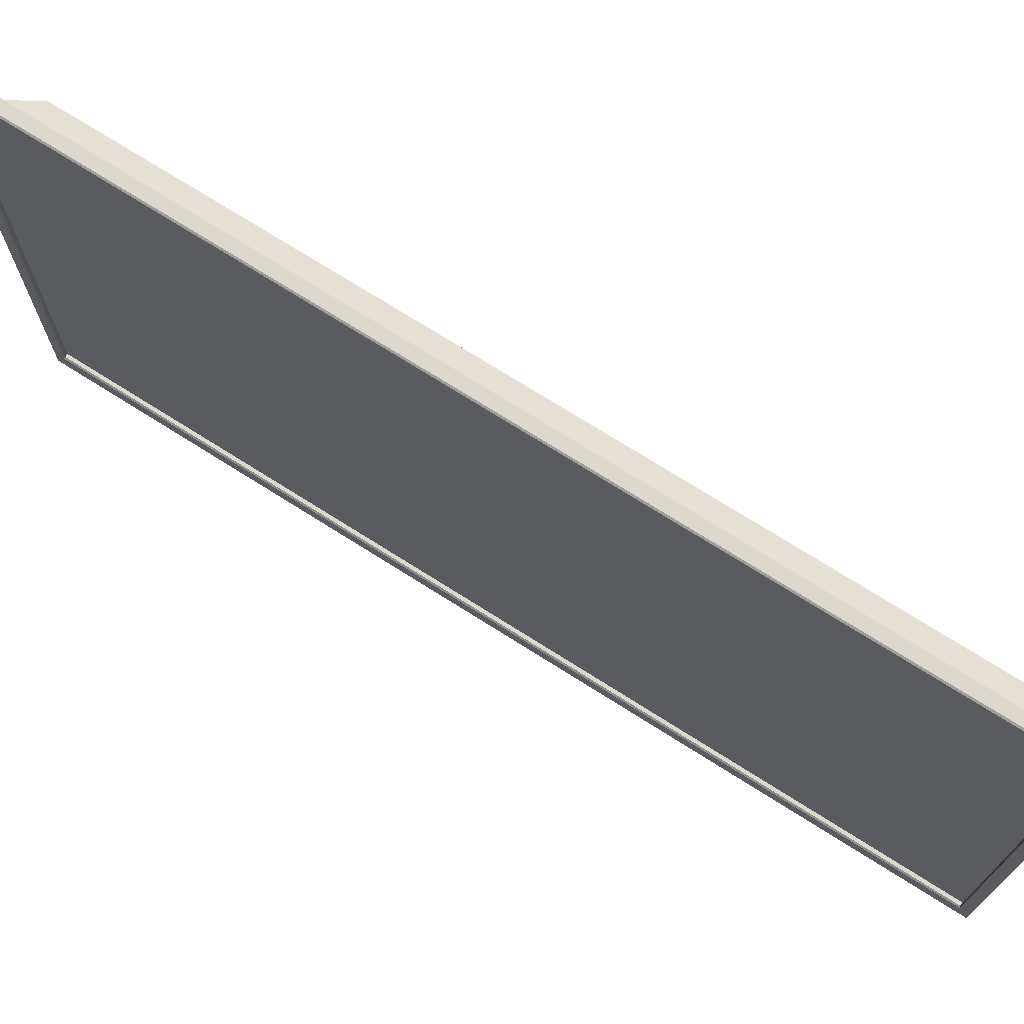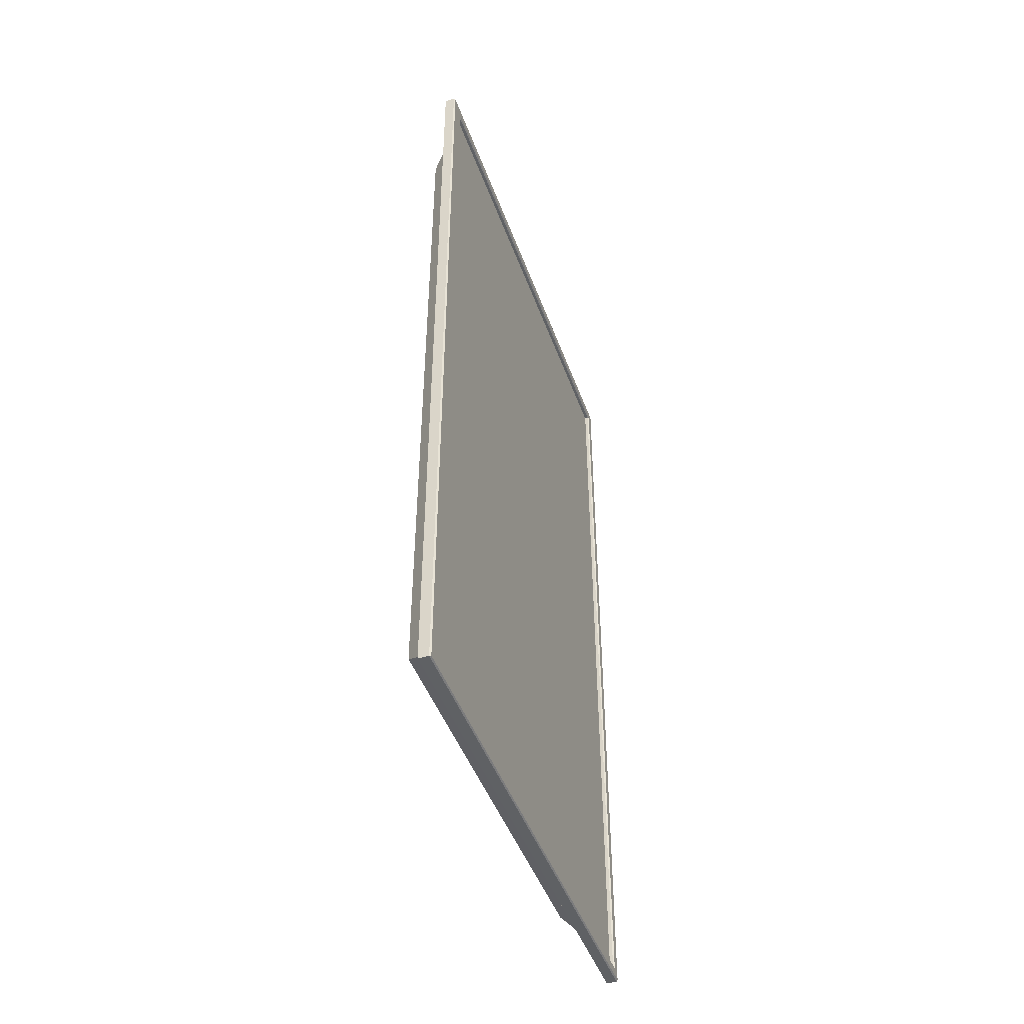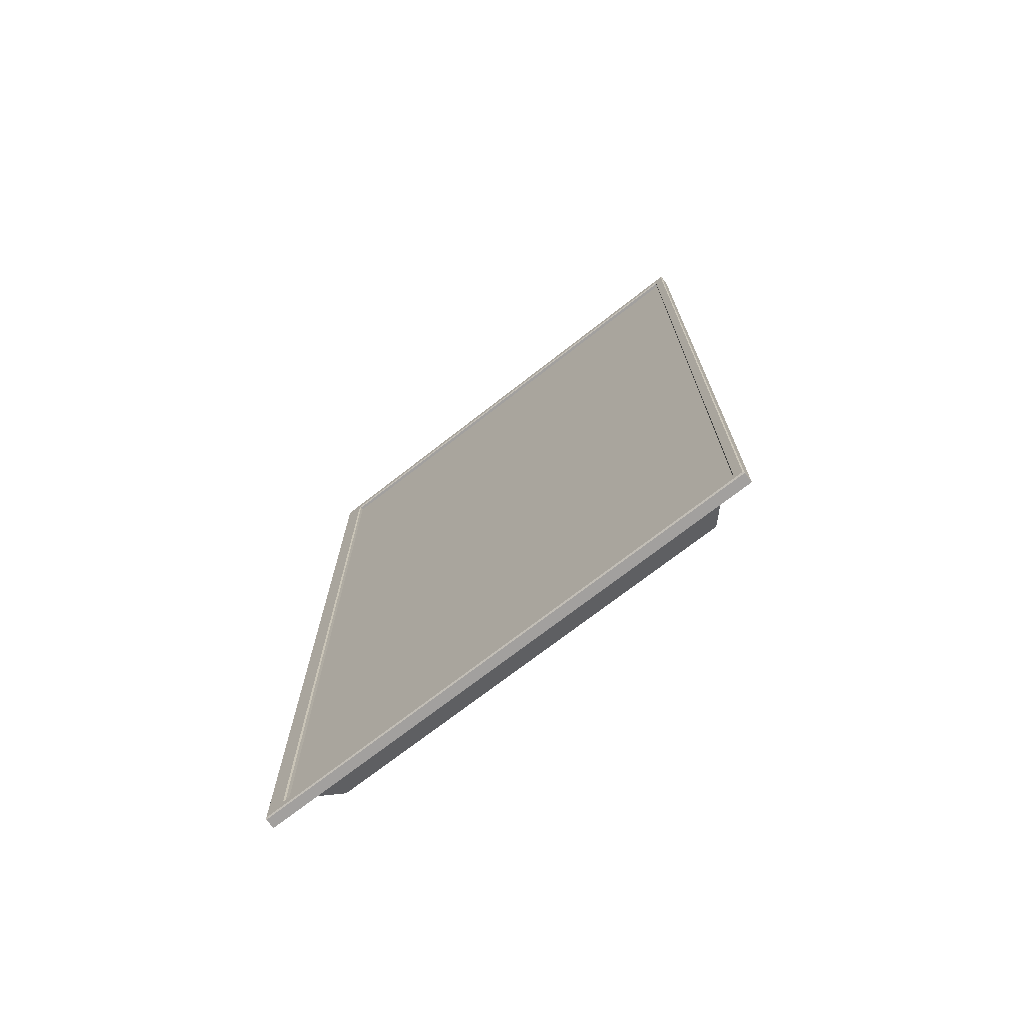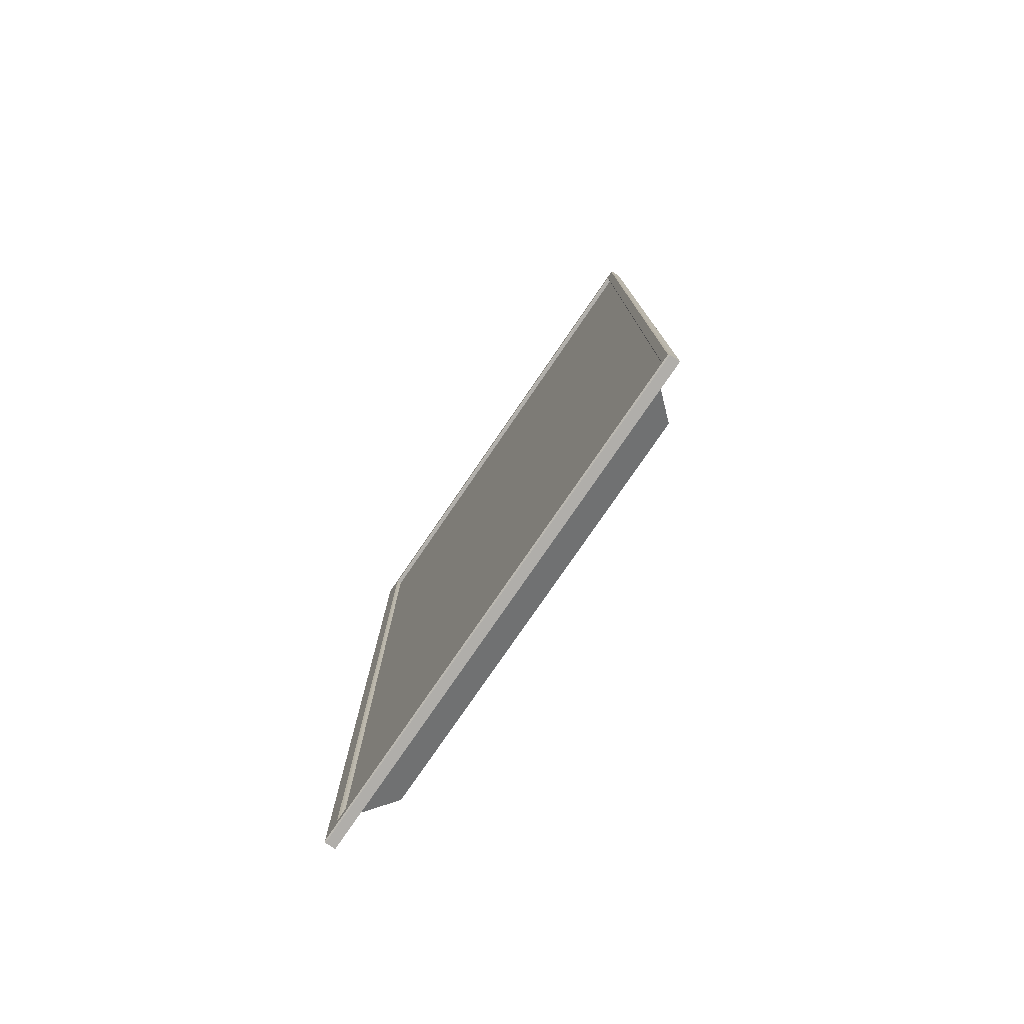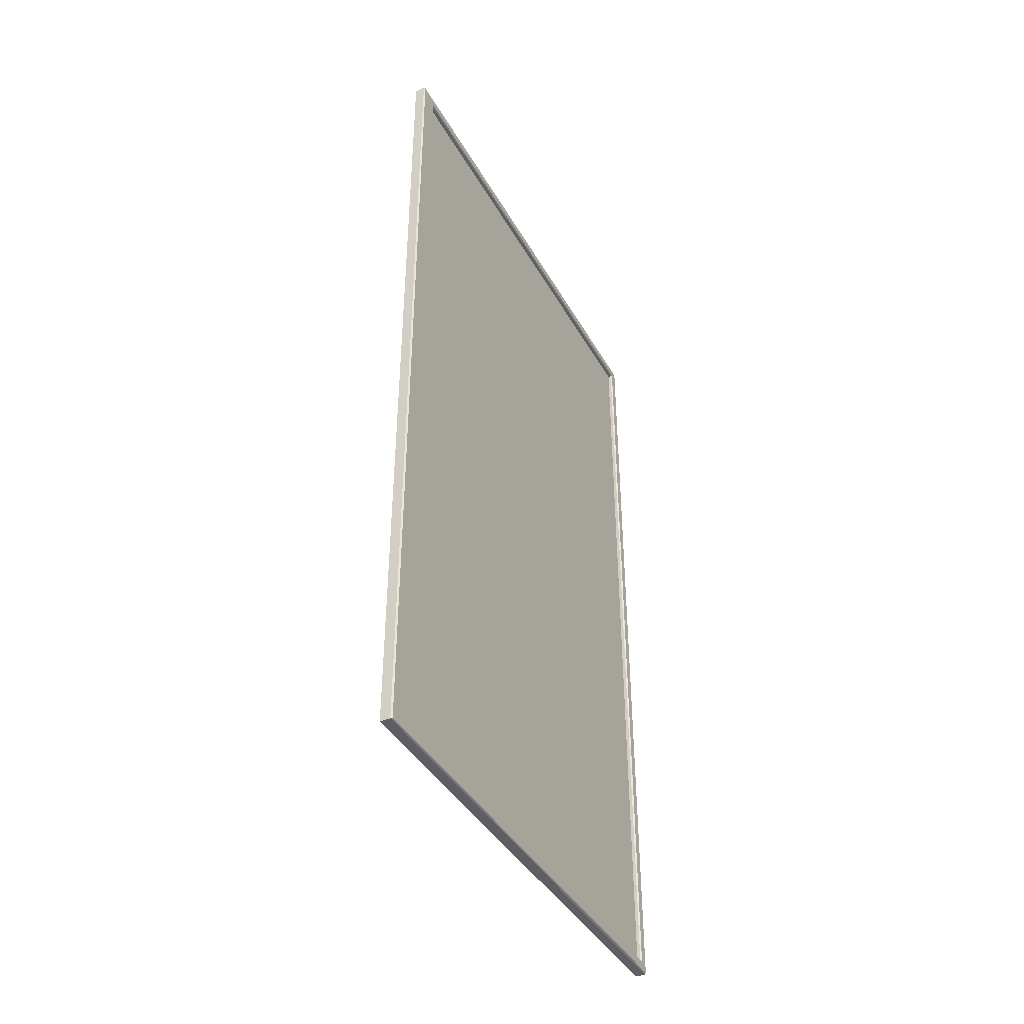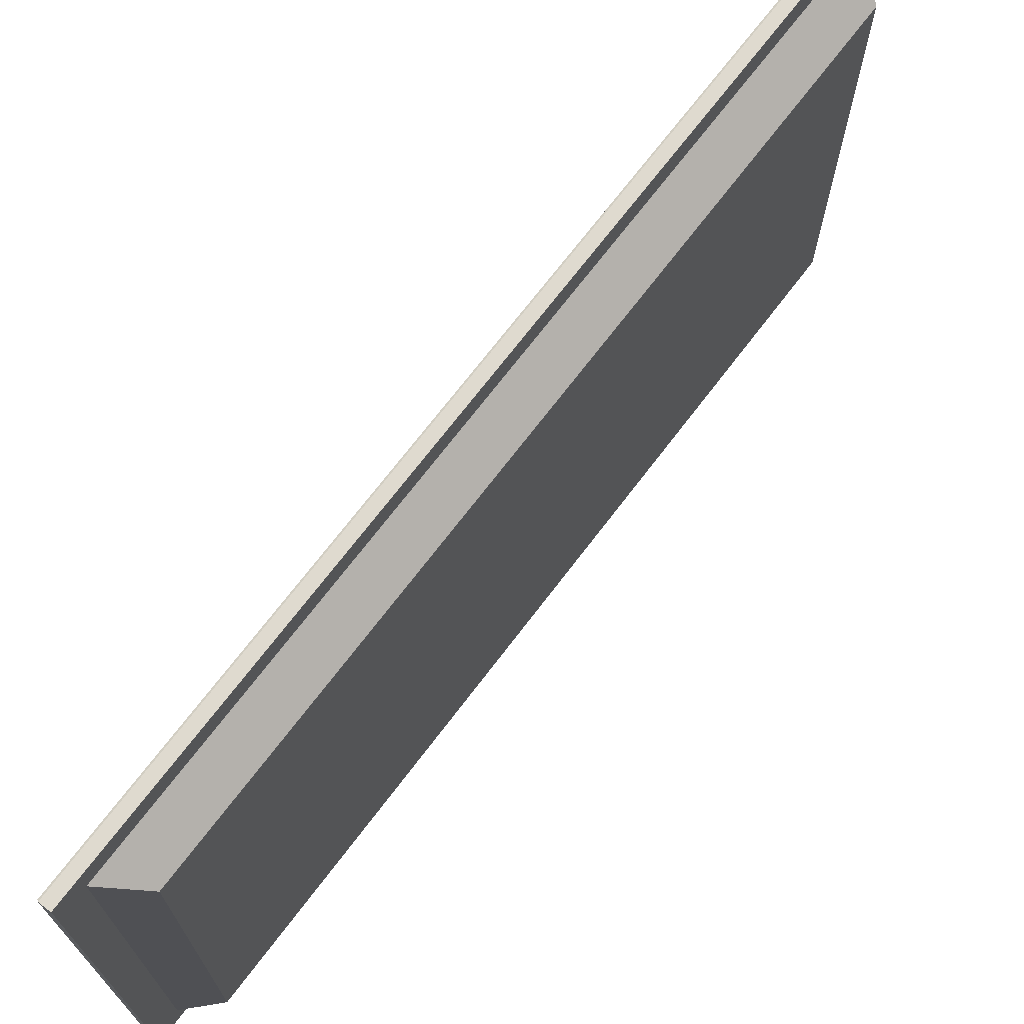
<metadata>
{"format":"obj","ext":"obj","renderer":"f3d","projection":"perspective","resolution":1024,"background":"white","views":[{"elev":72.4,"azim":122.4,"up":"+Y"},{"elev":-46.3,"azim":19.4,"up":"+Z"},{"elev":-71.9,"azim":128.0,"up":"+Z"},{"elev":-77.9,"azim":145.6,"up":"+Z"},{"elev":-40.8,"azim":27.1,"up":"+Z"},{"elev":70.7,"azim":-142.8,"up":"+Y"}]}
</metadata>
<code>
o R3_tv
v 0.1917 0.7512 -1.06
v 0.1917 0.7512 -3.628
v 0.1917 2.292 -1.06
v 0.1917 2.292 -3.628
v 0.2217 0.7512 -1.06
v 0.2217 0.7512 -3.628
v 0.2217 2.292 -1.06
v 0.2217 2.292 -3.628
v 0.226 0.8076 -1.088
v 0.226 0.8076 -3.599
v 0.226 2.264 -3.6
v 0.226 2.264 -1.087
v 0.2123 0.8114 -1.09
v 0.2123 0.8114 -3.597
v 0.2123 2.261 -3.597
v 0.2123 2.261 -1.09
v 0.1917 0.8283 -1.137
v 0.1917 2.215 -1.137
v 0.1917 2.215 -3.551
v 0.1917 0.8283 -3.551
v 0.1 0.9053 -1.214
v 0.1 2.138 -1.214
v 0.1 2.138 -3.474
v 0.1 0.9053 -3.474
v 0.226 0.755 -1.062
v 0.226 0.755 -3.626
v 0.226 2.289 -1.063
v 0.226 2.289 -3.625
v 0.2217 0.8114 -1.09
v 0.2217 0.8114 -3.597
v 0.2217 2.261 -3.597
v 0.2217 2.261 -1.09
f 22 23 21
f 24 21 23
f 15 16 13
f 15 13 14
f 6 5 1
f 6 1 2
f 8 6 2
f 8 2 4
f 7 8 4
f 7 4 3
f 5 7 3
f 5 3 1
f 25 26 10
f 25 10 9
f 28 10 26
f 10 28 11
f 28 27 12
f 28 12 11
f 27 25 9
f 27 9 12
f 14 29 30
f 29 14 13
f 30 31 15
f 30 15 14
f 16 31 32
f 31 16 15
f 32 29 13
f 32 13 16
f 1 3 18
f 1 18 17
f 3 4 19
f 3 19 18
f 4 2 20
f 4 20 19
f 2 1 17
f 2 17 20
f 17 18 22
f 17 22 21
f 18 19 23
f 18 23 22
f 19 20 24
f 19 24 23
f 20 17 21
f 20 21 24
f 5 6 25
f 25 6 26
f 6 8 26
f 26 8 28
f 8 7 28
f 28 7 27
f 7 25 27
f 25 7 5
f 9 10 29
f 29 10 30
f 10 11 30
f 30 11 31
f 11 12 31
f 31 12 32
f 12 29 32
f 29 12 9

</code>
